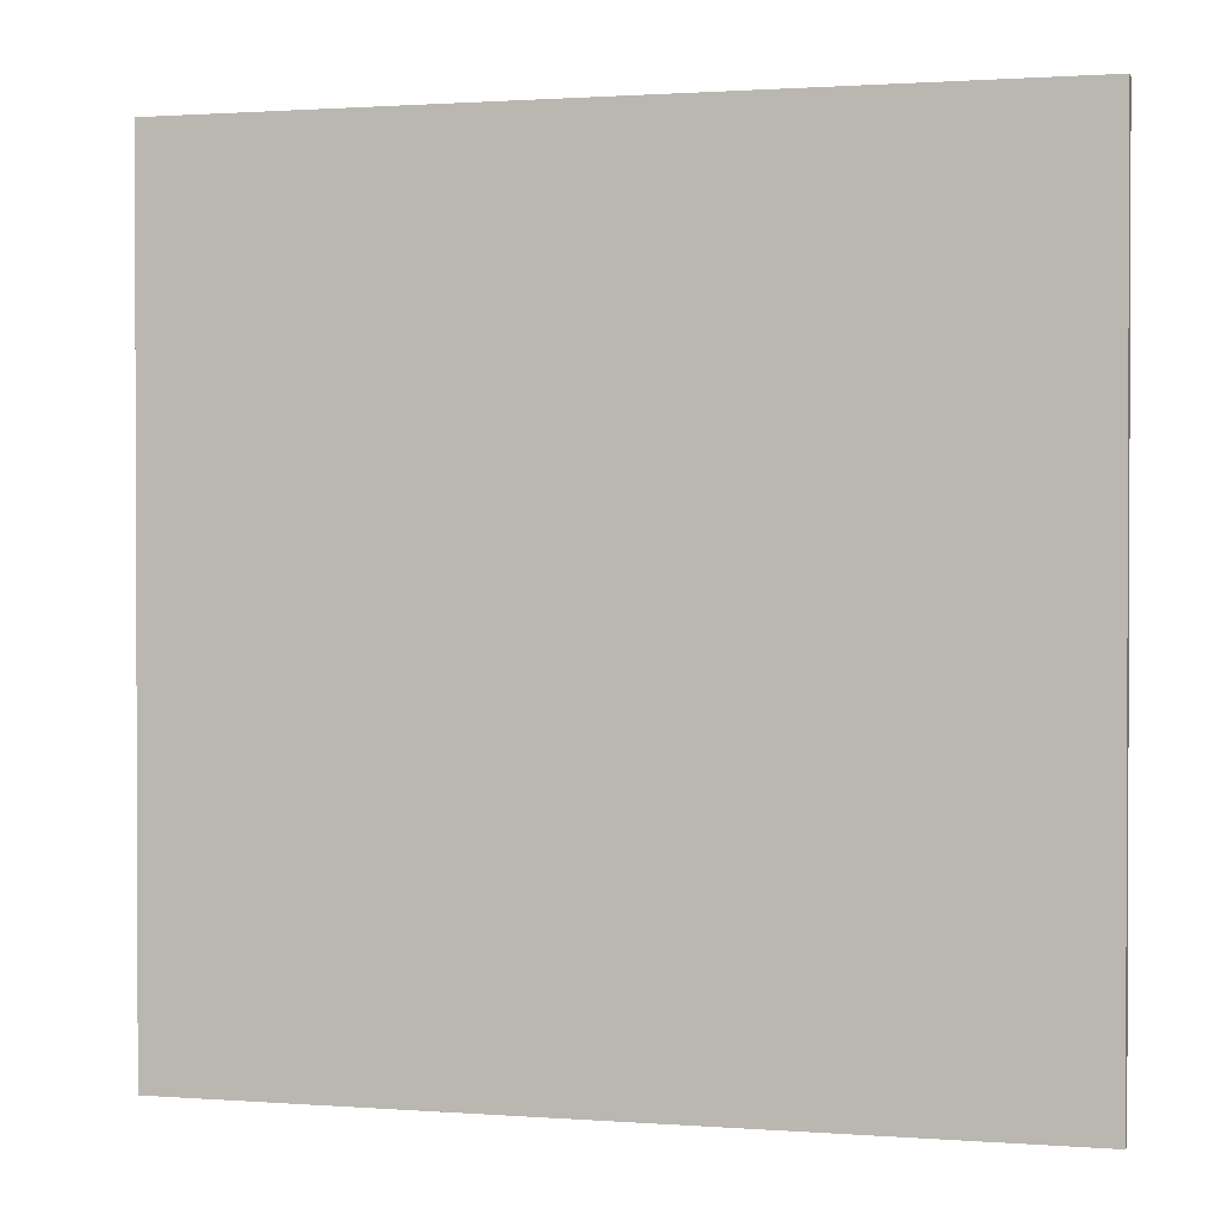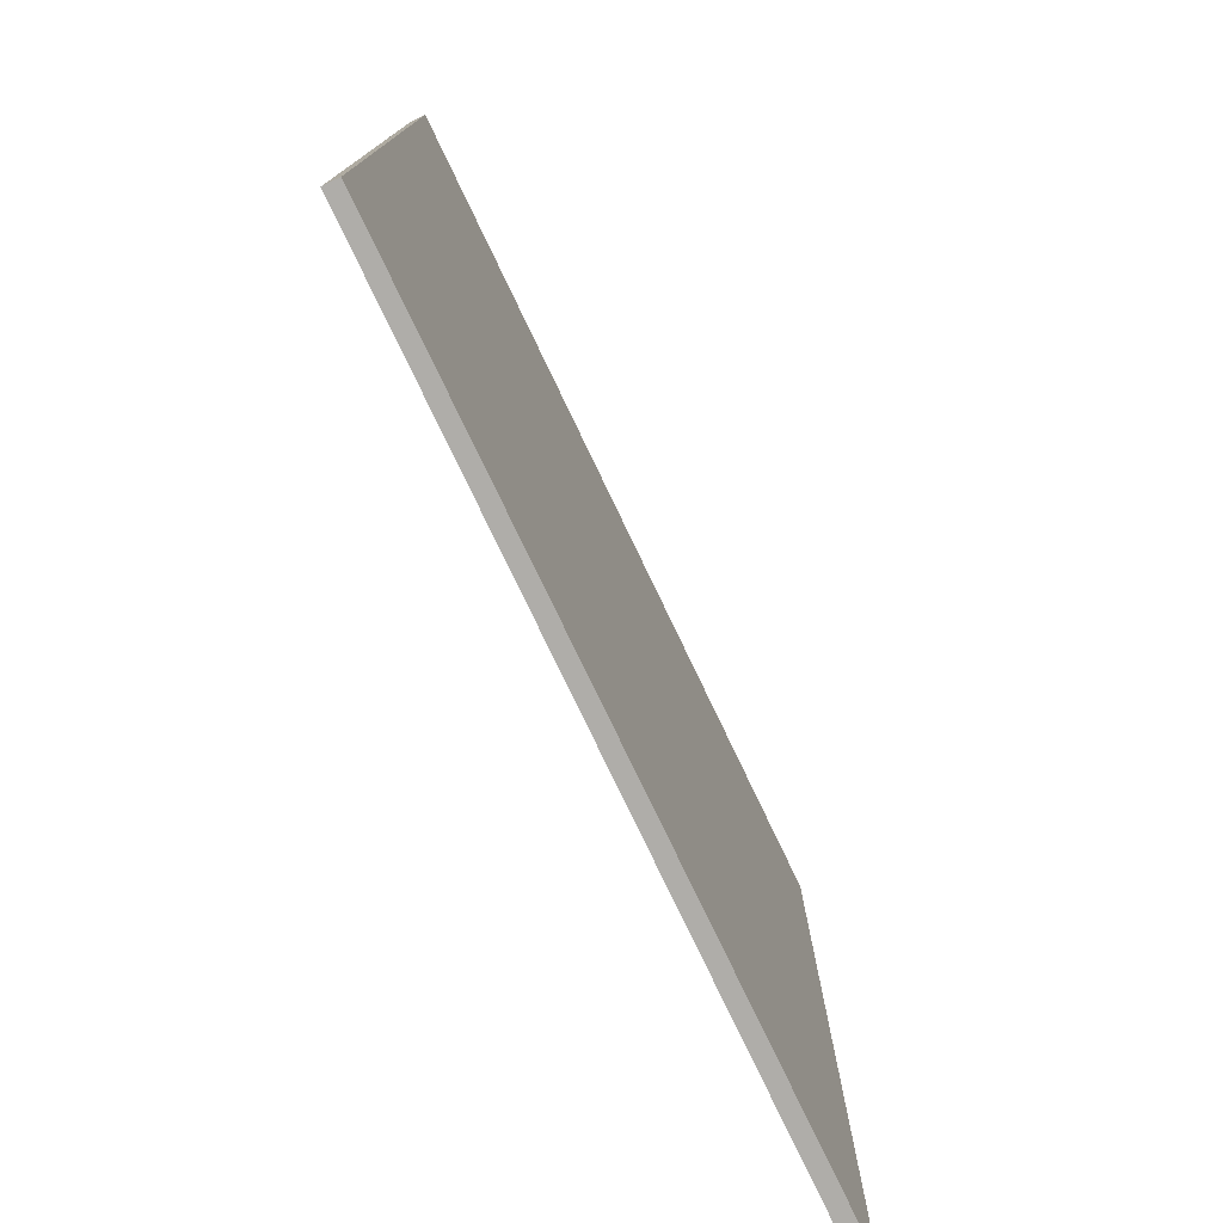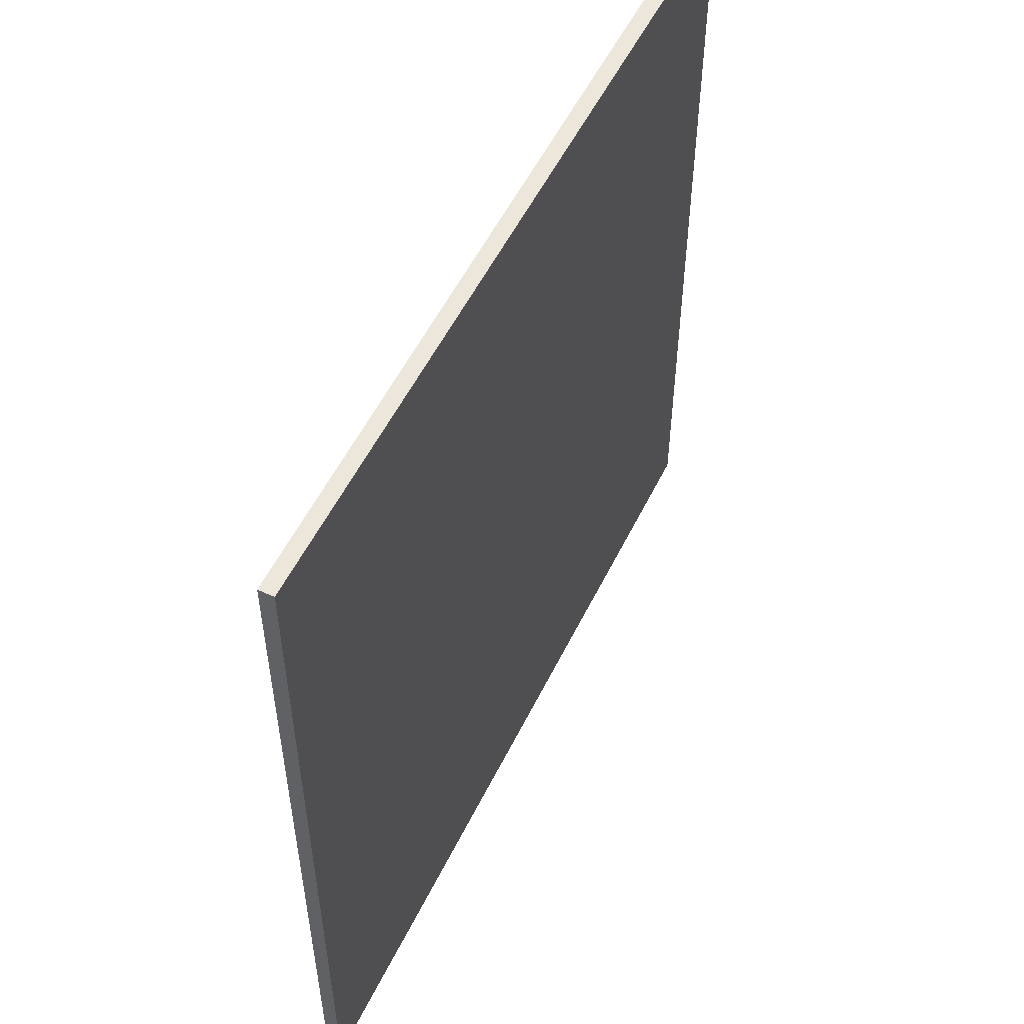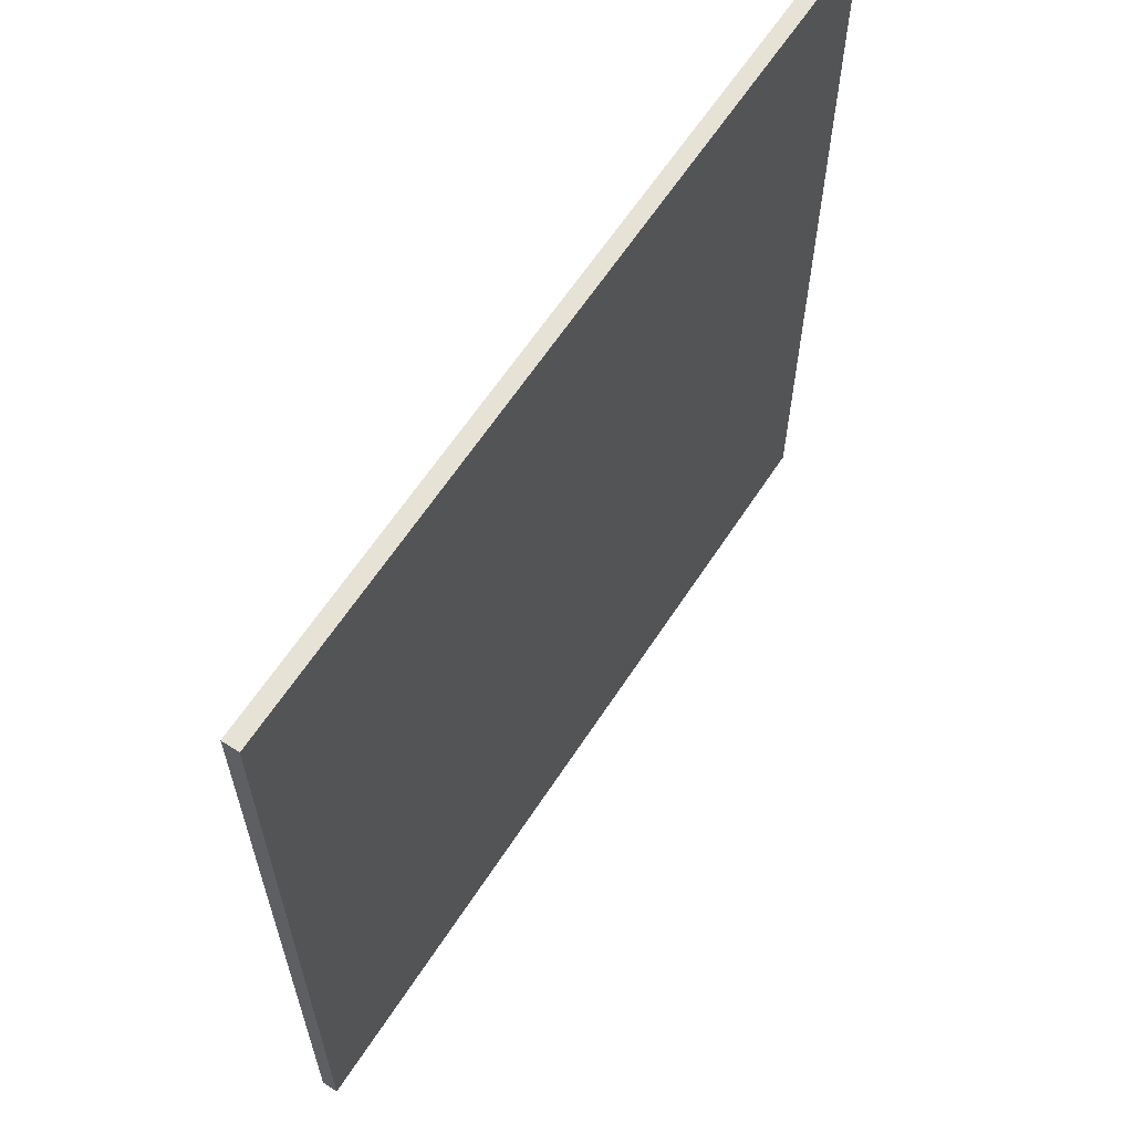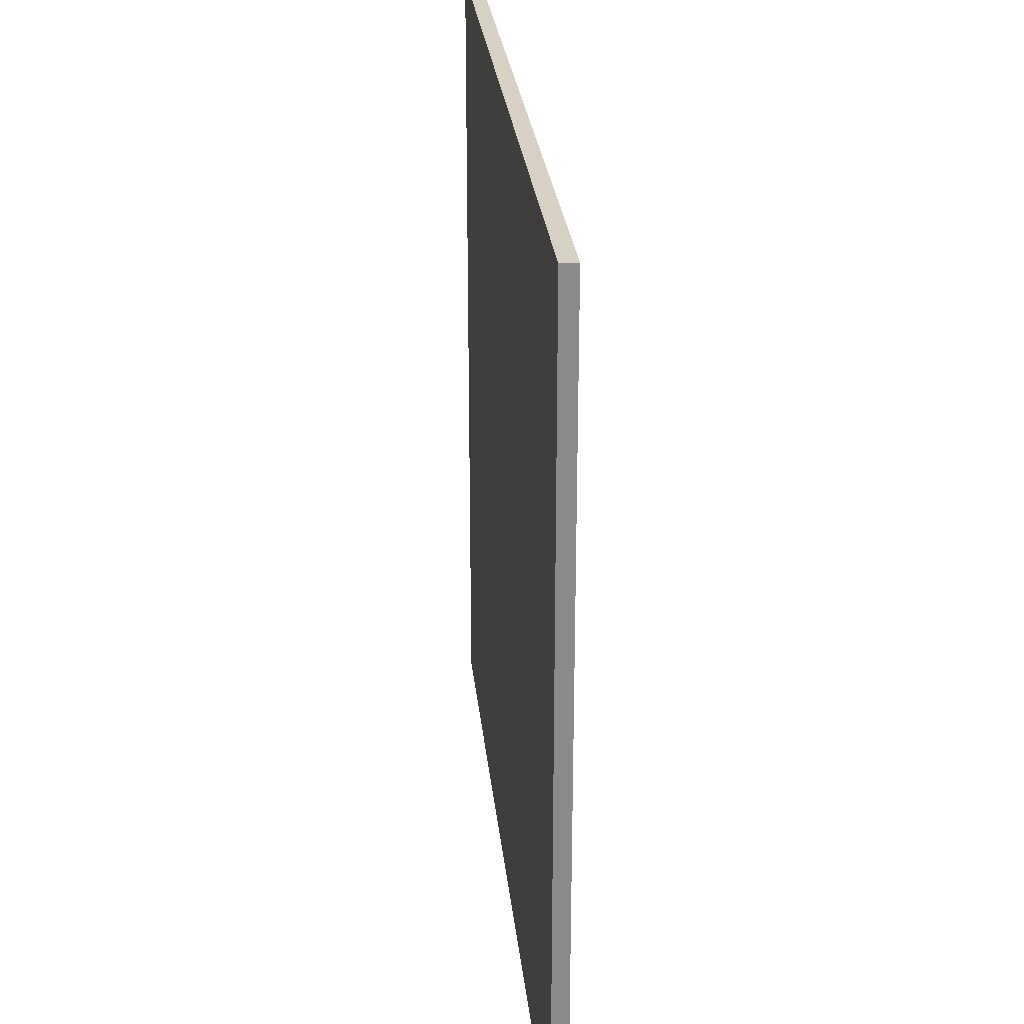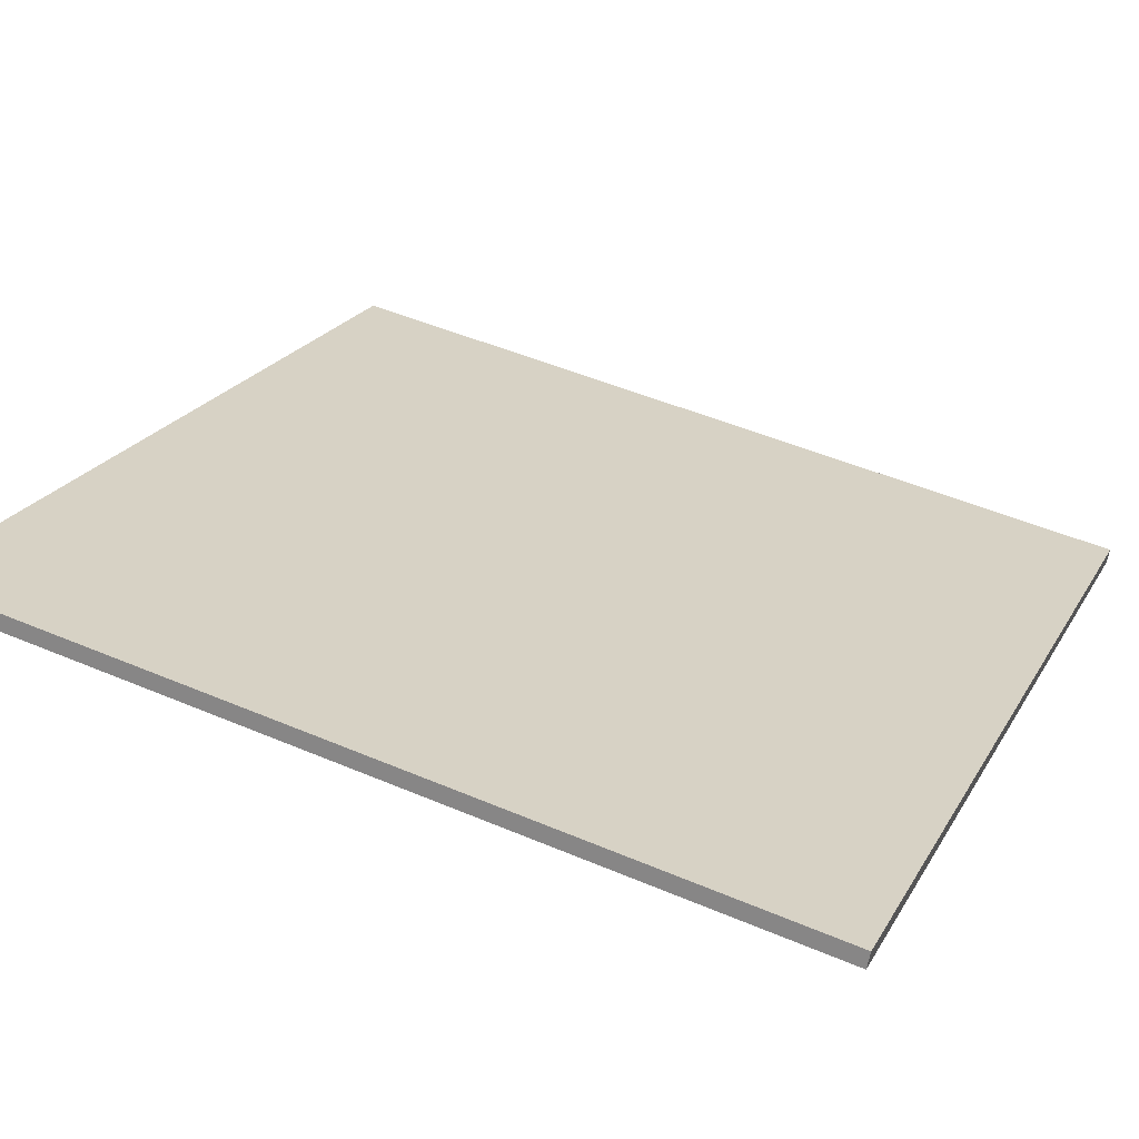
<metadata>
{"format":"obj","ext":"obj","renderer":"f3d","projection":"perspective","resolution":1024,"background":"white","views":[{"elev":1.2,"azim":-9.1,"up":"+Z"},{"elev":-77.3,"azim":91.2,"up":"+Z"},{"elev":54.1,"azim":91.4,"up":"+Z"},{"elev":63.0,"azim":-81.2,"up":"+Z"},{"elev":27.0,"azim":-120.1,"up":"+Z"},{"elev":49.1,"azim":-64.8,"up":"+Y"}]}
</metadata>
<code>
v -31.84 70.62 -3.961
v -31.84 70.62 3.961
v -31.78 70.75 -3.961
v -31.78 70.75 3.961
v -39.06 73.87 -3.961
v -39.06 73.87 3.961
v -39 74.01 -3.961
v -39 74.01 3.961
f 1 3 4
f 4 2 1
f 5 6 8
f 8 7 5
f 1 2 6
f 6 5 1
f 3 7 8
f 8 4 3
f 1 5 7
f 7 3 1
f 2 4 8
f 8 6 2

</code>
